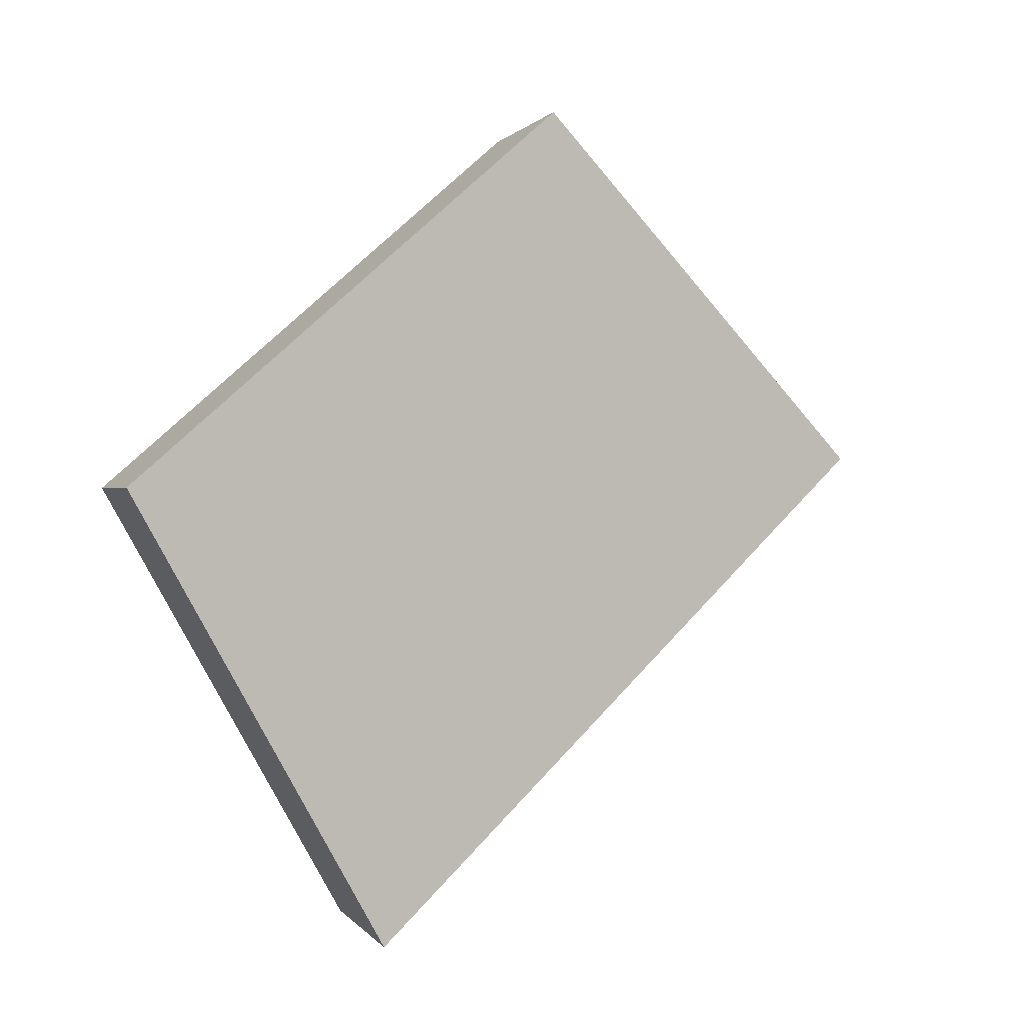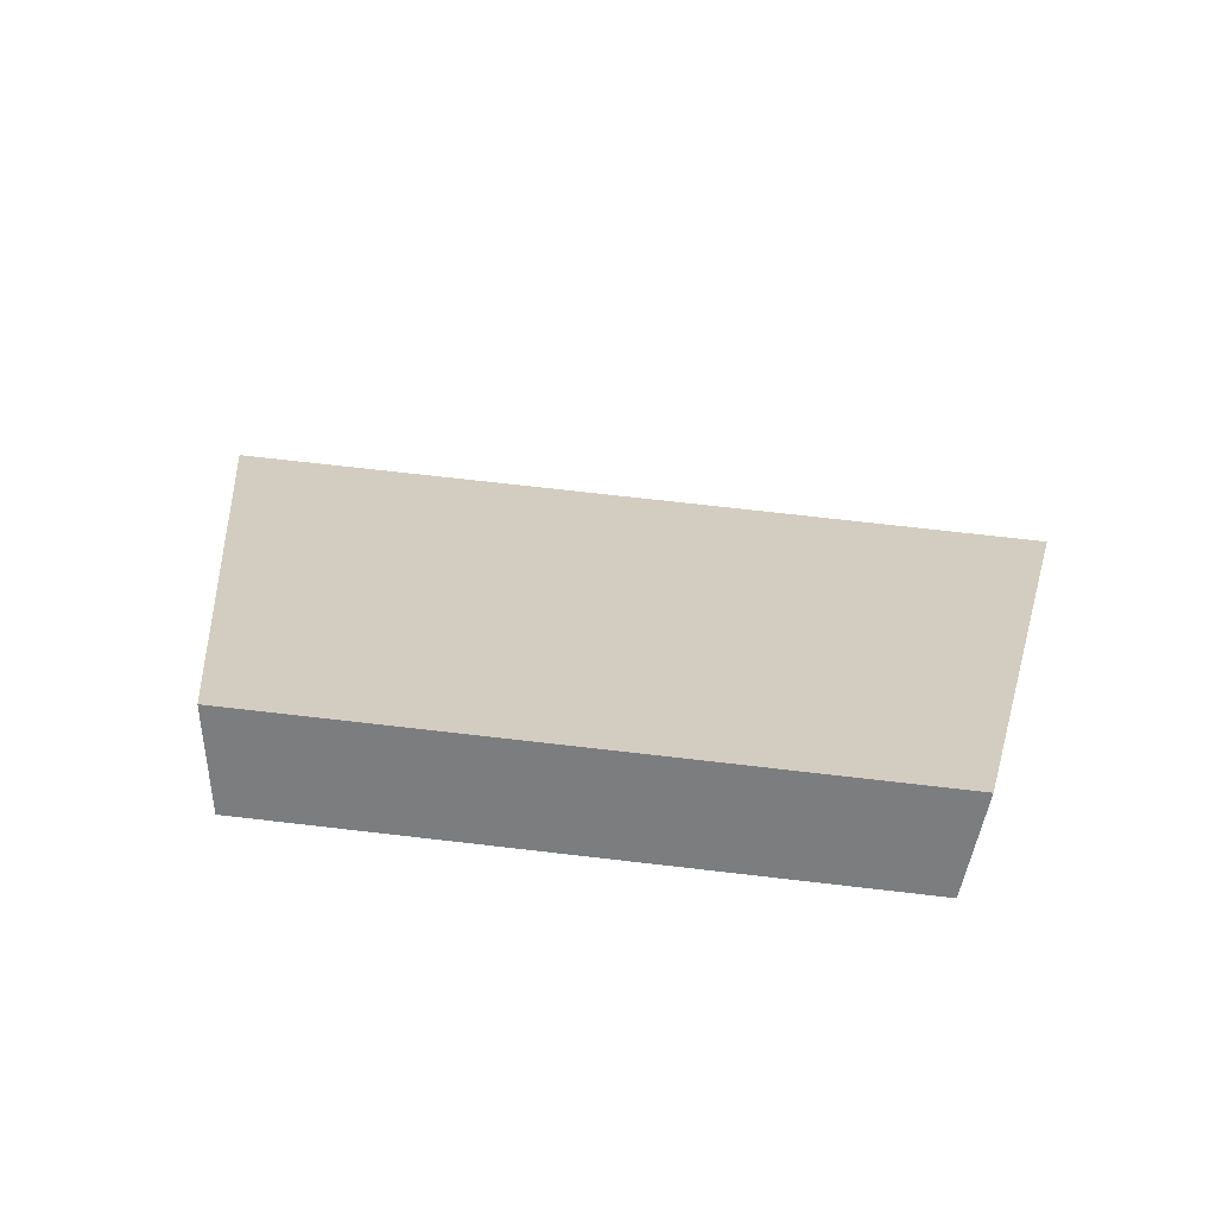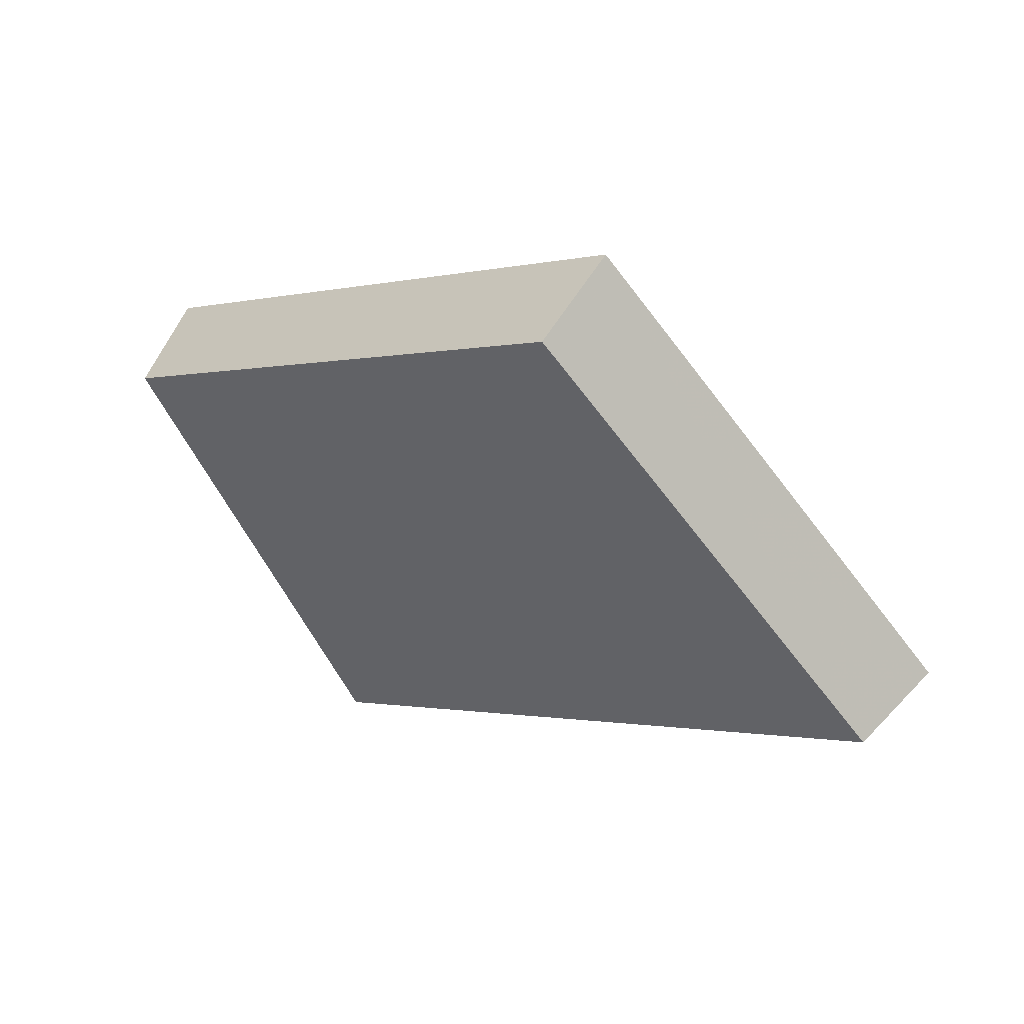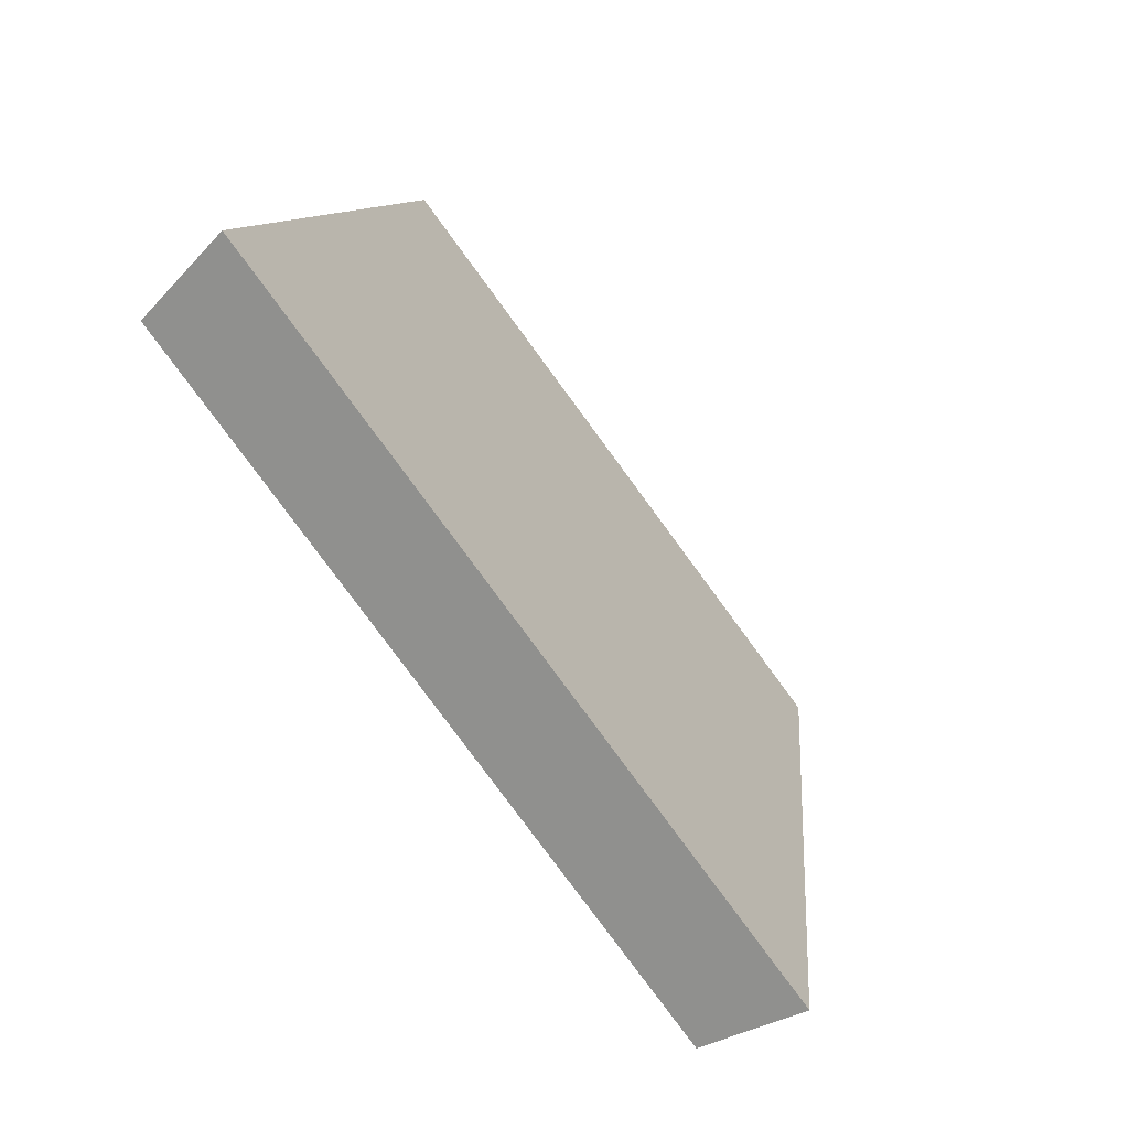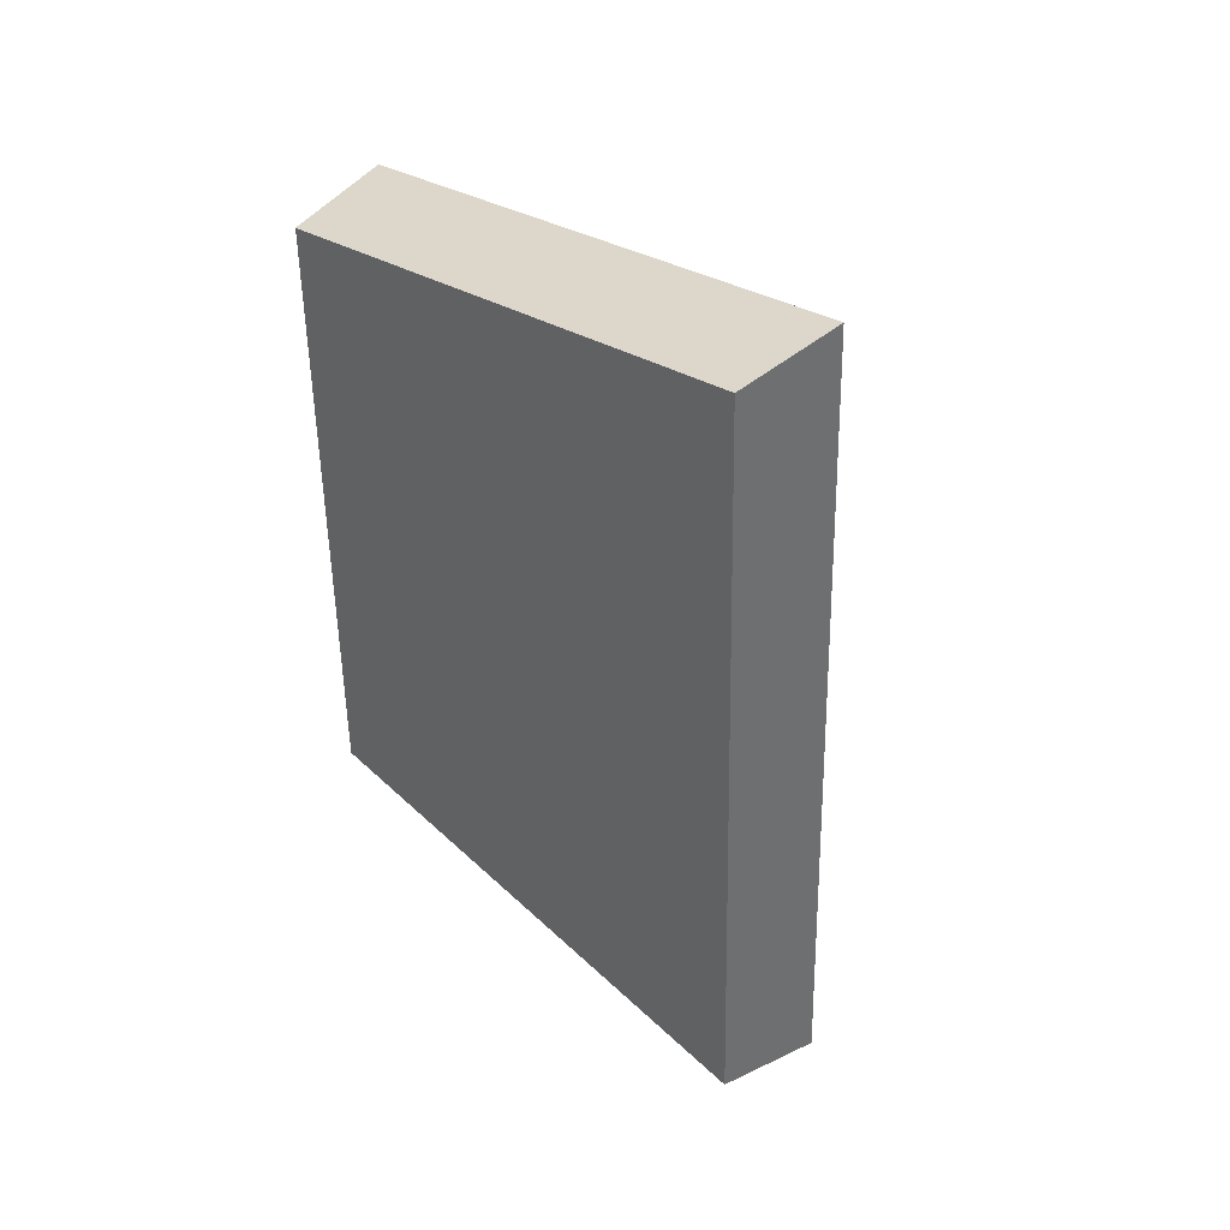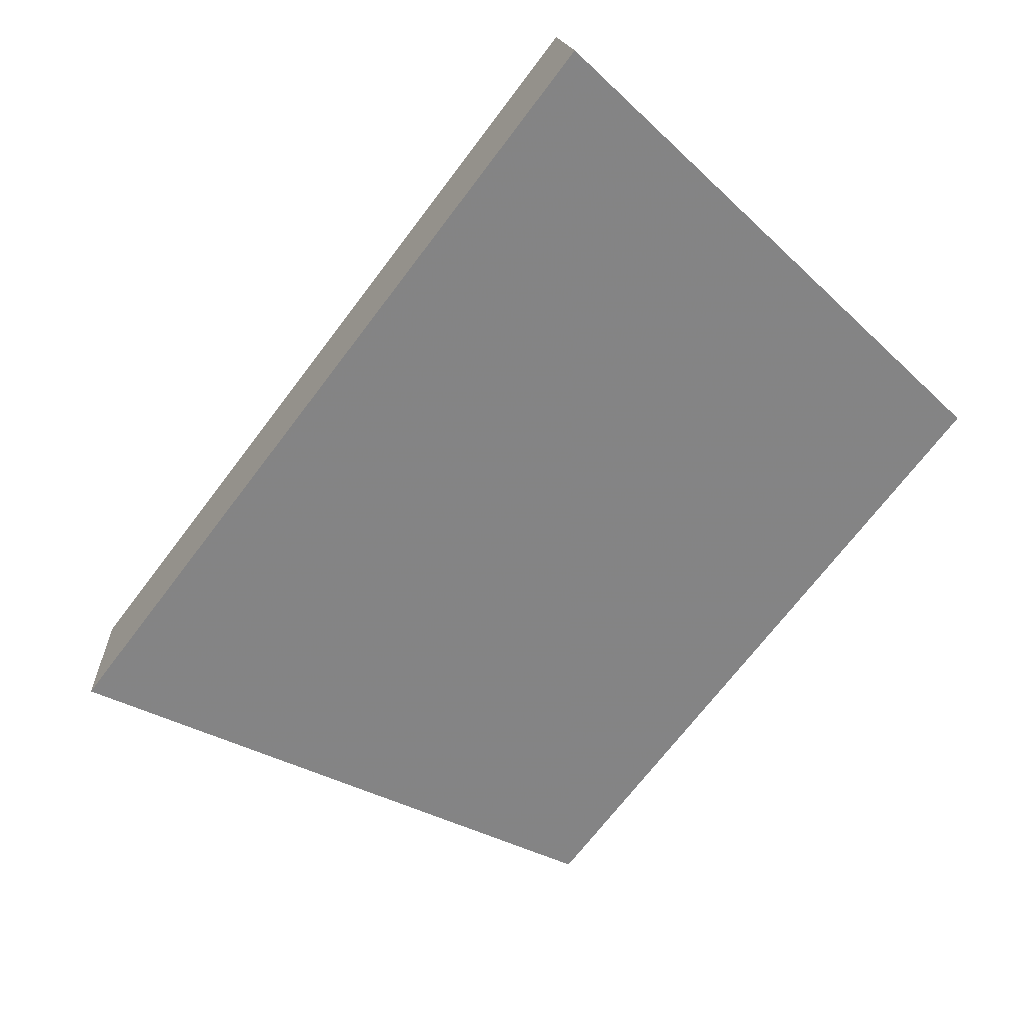
<metadata>
{"format":"obj","ext":"obj","renderer":"f3d","projection":"perspective","resolution":1024,"background":"white","views":[{"elev":57.0,"azim":-11.7,"up":"+Y"},{"elev":69.7,"azim":-135.5,"up":"+Y"},{"elev":-0.8,"azim":-96.3,"up":"+Y"},{"elev":51.3,"azim":41.5,"up":"+Z"},{"elev":-50.8,"azim":-51.2,"up":"+Y"},{"elev":63.6,"azim":138.9,"up":"+Z"}]}
</metadata>
<code>
v 2.067 0.1325 2.501
v 2.056 0.1325 2.509
v 2.053 0.1391 2.503
v 2.062 0.1391 2.496
v 2.054 0.1405 2.504
v 2.053 0.1391 2.503
v 2.056 0.1325 2.509
v 2.057 0.1337 2.51
v 2.063 0.1405 2.497
v 2.062 0.1391 2.496
v 2.053 0.1391 2.503
v 2.054 0.1405 2.504
v 2.057 0.1337 2.51
v 2.056 0.1325 2.509
v 2.067 0.1325 2.501
v 2.068 0.1337 2.501
v 2.068 0.1337 2.501
v 2.067 0.1325 2.501
v 2.062 0.1391 2.496
v 2.063 0.1405 2.497
v 2.063 0.1405 2.497
v 2.054 0.1405 2.504
v 2.057 0.1337 2.51
v 2.068 0.1337 2.501
f 1 2 3
f 1 3 4
f 5 6 7
f 5 7 8
f 9 10 11
f 9 11 12
f 13 14 15
f 13 15 16
f 17 18 19
f 17 19 20
f 21 22 23
f 21 23 24

</code>
